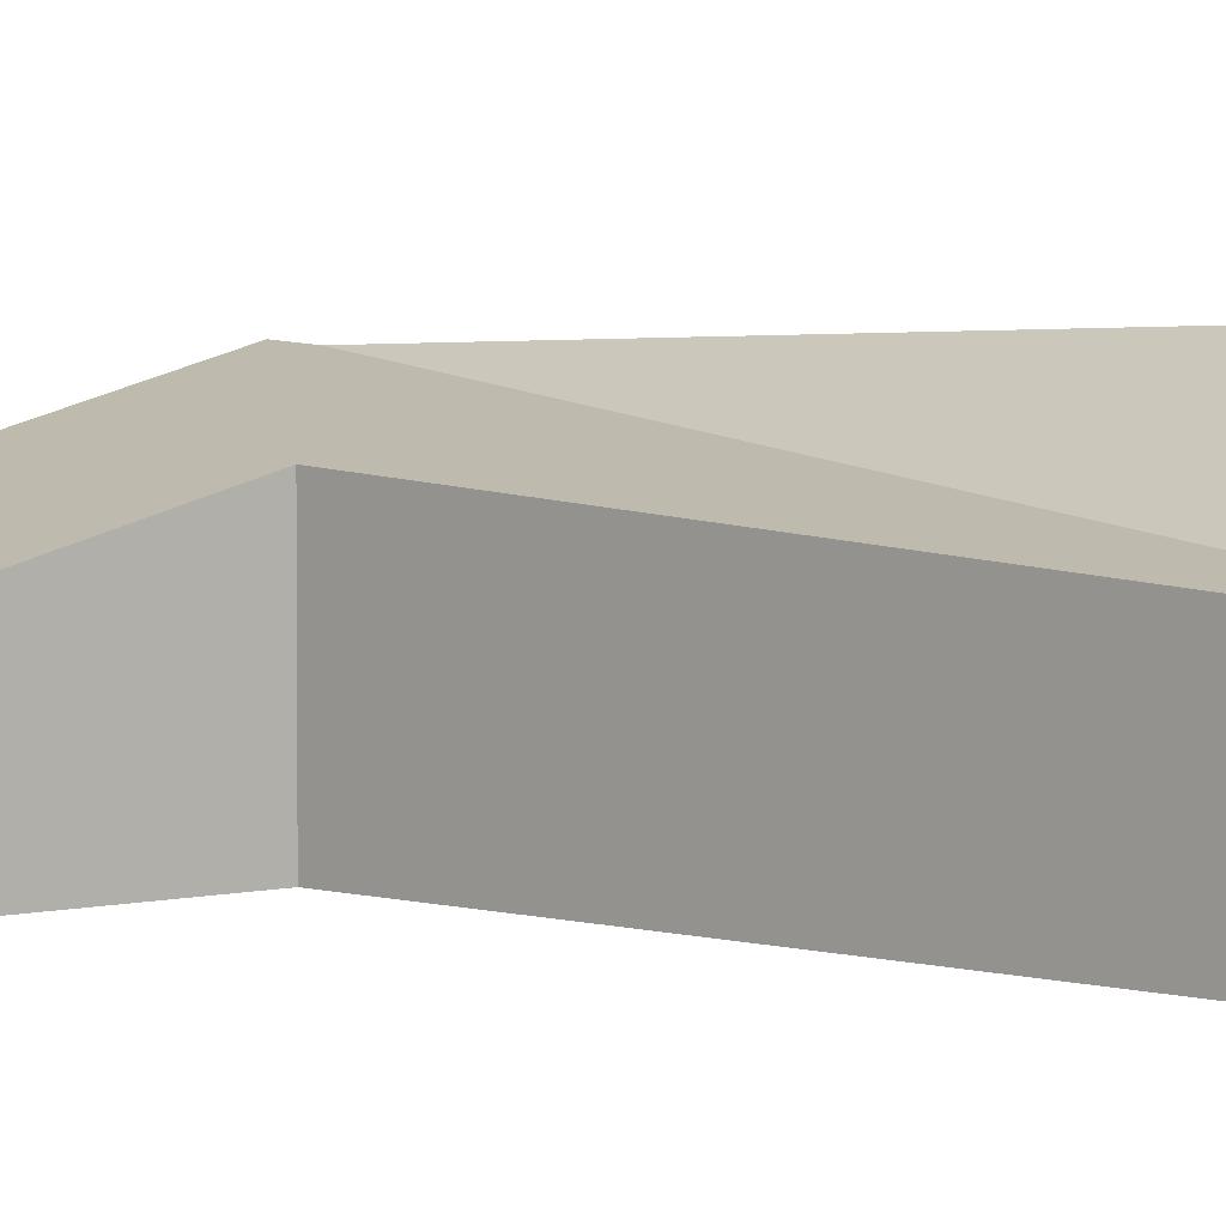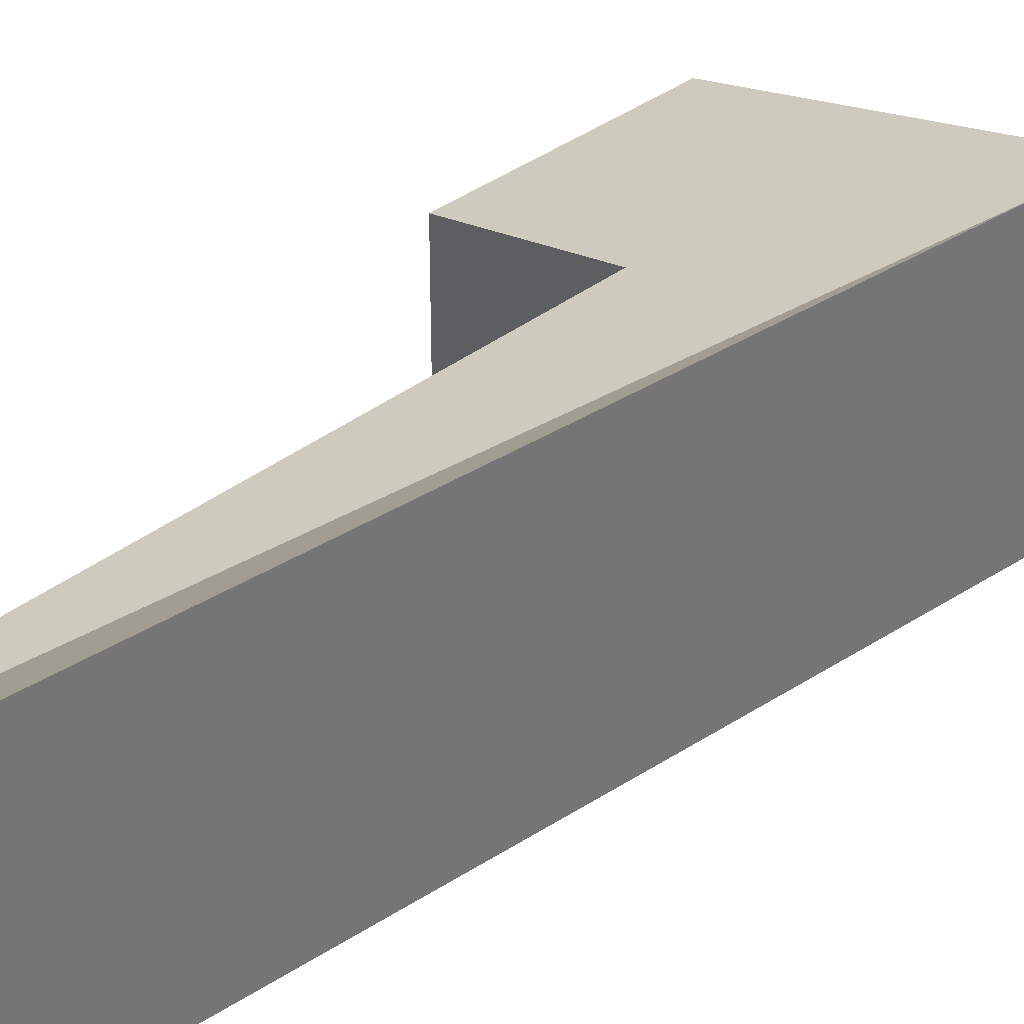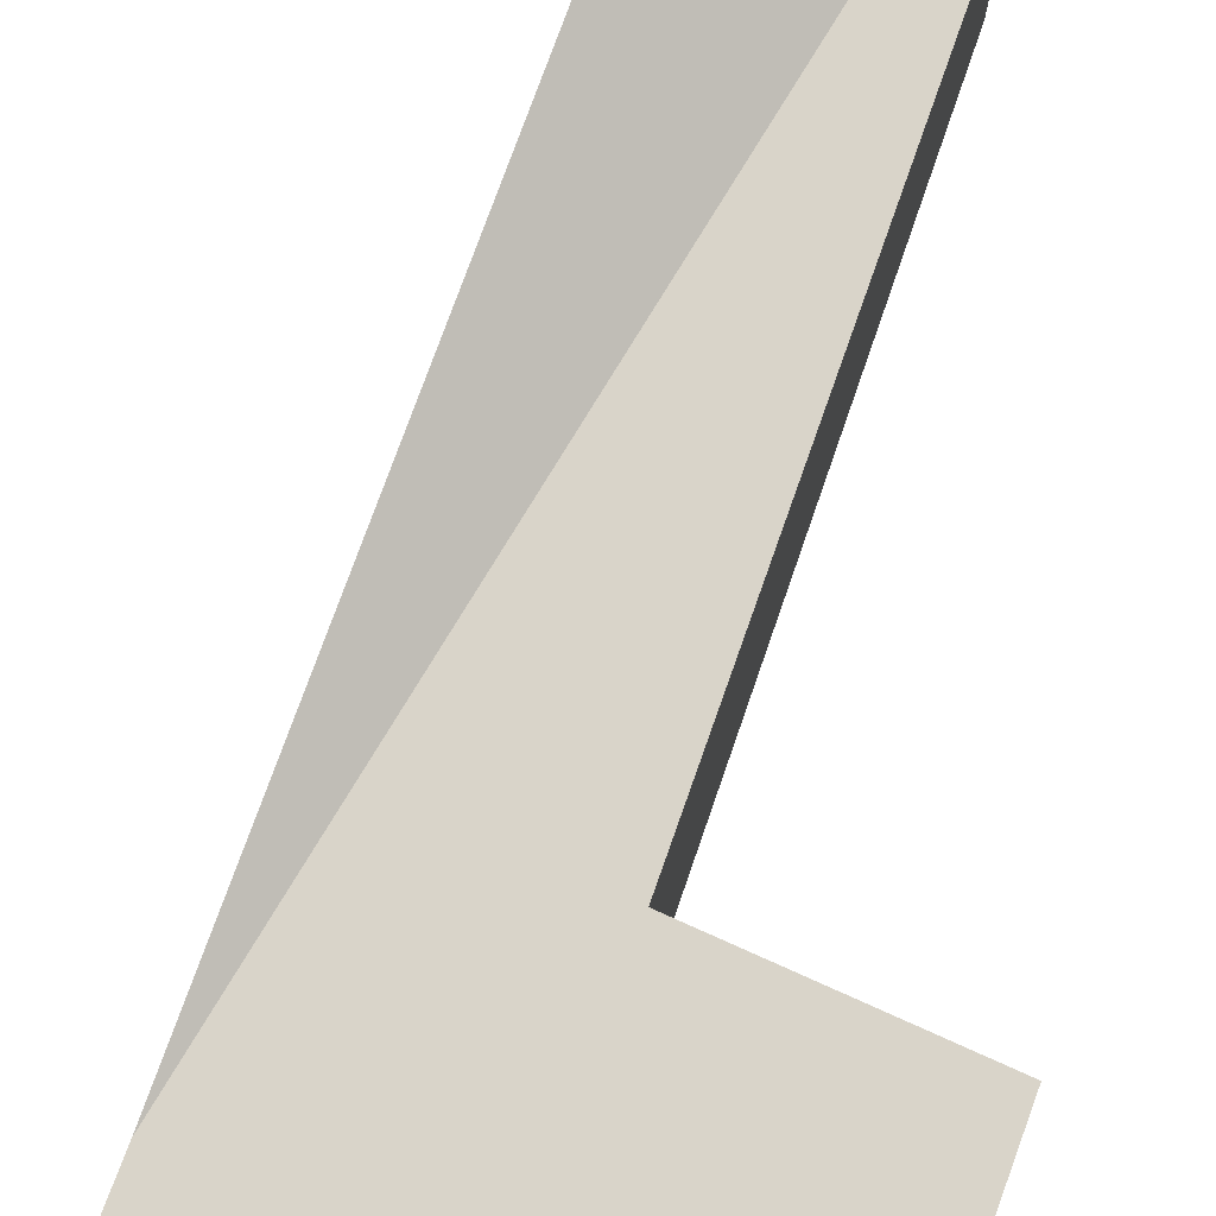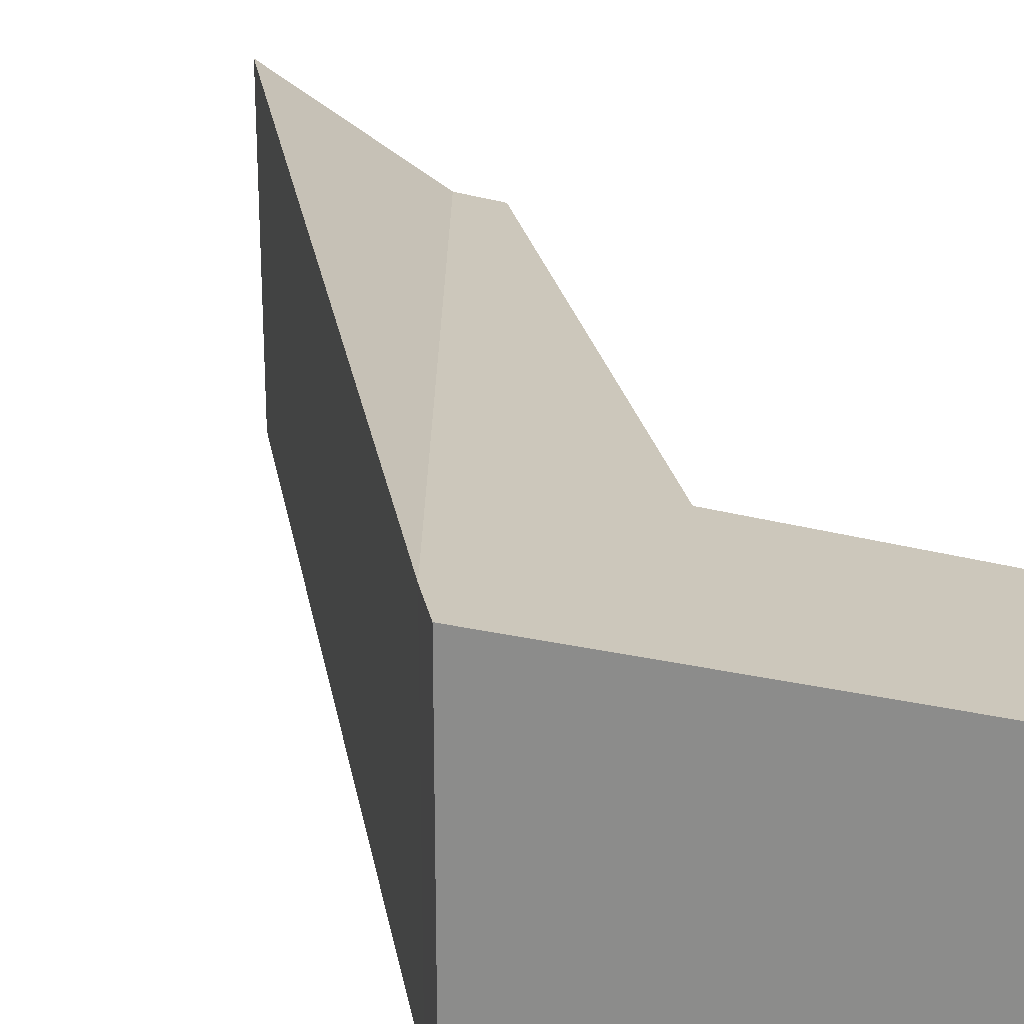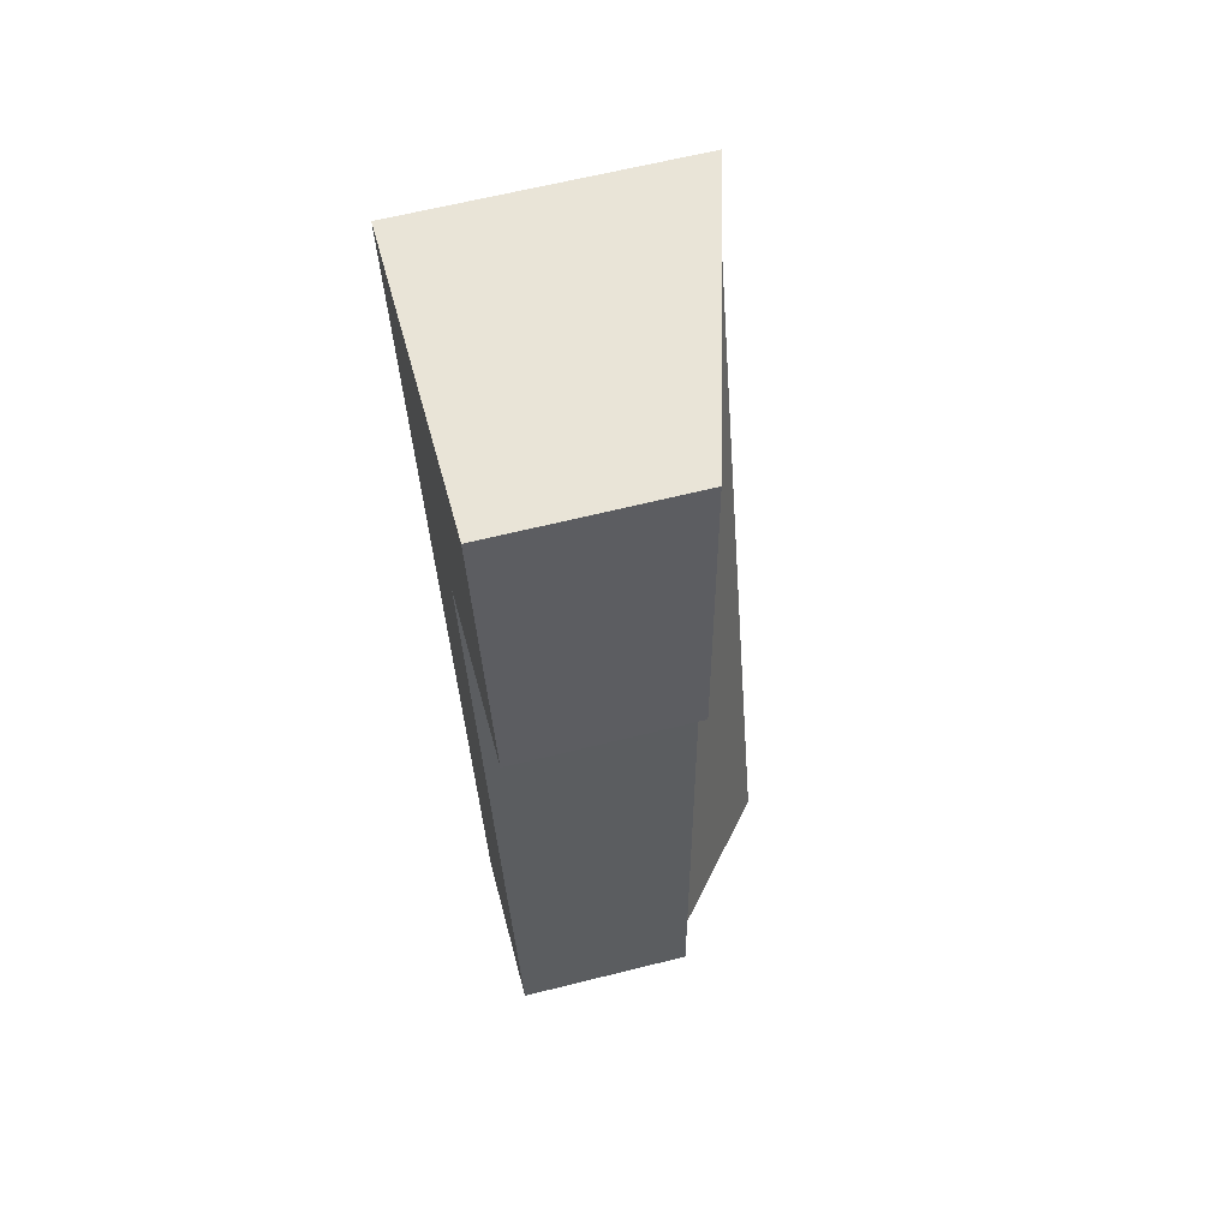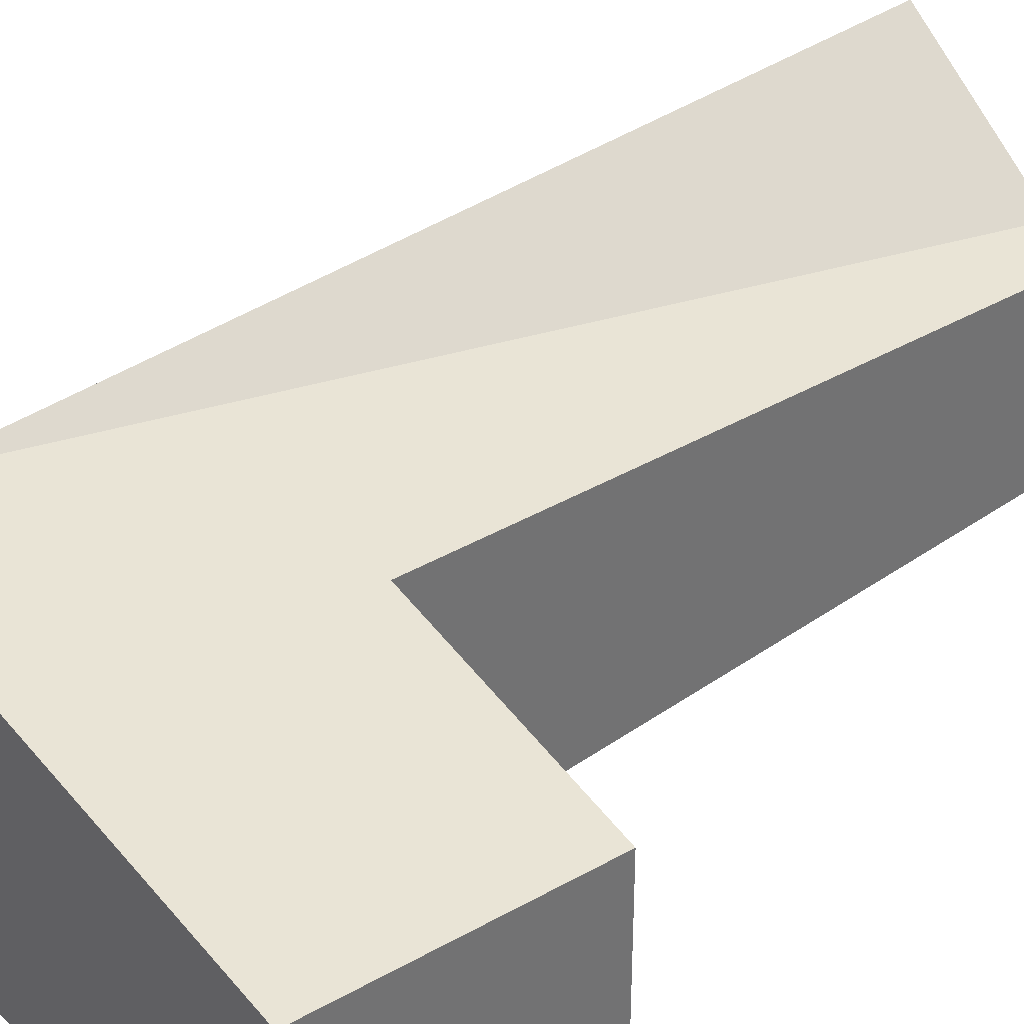
<metadata>
{"format":"obj","ext":"obj","renderer":"f3d","projection":"perspective","resolution":1024,"background":"white","views":[{"elev":2.6,"azim":118.5,"up":"+Y"},{"elev":35.9,"azim":-147.4,"up":"+Y"},{"elev":72.4,"azim":2.1,"up":"+Y"},{"elev":26.3,"azim":-26.7,"up":"+Y"},{"elev":63.6,"azim":75.8,"up":"+Z"},{"elev":37.0,"azim":31.0,"up":"+Y"}]}
</metadata>
<code>
v  3.673 1.724 -7.4
v  2.349 2.108 -1.717
v  4.029 1.621 -7.282
v  0.14 2.749 -0.454
v  3.488 1.778 1.074
v  0 2.79 1.708e-16
v  4.205 1.57 -1.083
v  2.406 2.749 -7.819
v  2.406 4.788e-16 -7.819
v  4.029 4.459e-16 -7.282
v  3.673 4.531e-16 -7.4
v  2.349 1.051e-16 -1.717
v  4.205 6.631e-17 -1.083
v  0.14 2.78e-17 -0.454
v  0 0 0
v  3.488 -6.576e-17 1.074
g defaultobject
f 1 2 3
f 2 1 4
f 2 4 5
f 5 4 6
f 5 7 2
f 4 1 8
f 1 9 8
f 9 1 3
f 9 3 10
f 9 10 11
f 7 12 2
f 12 7 13
f 9 4 8
f 4 9 14
f 4 14 6
f 6 14 15
f 15 5 6
f 5 15 16
f 16 7 5
f 7 16 13
f 12 3 2
f 3 12 10
f 11 14 9
f 14 11 10
f 14 10 12
f 14 12 13
f 14 13 16
f 14 16 15

</code>
